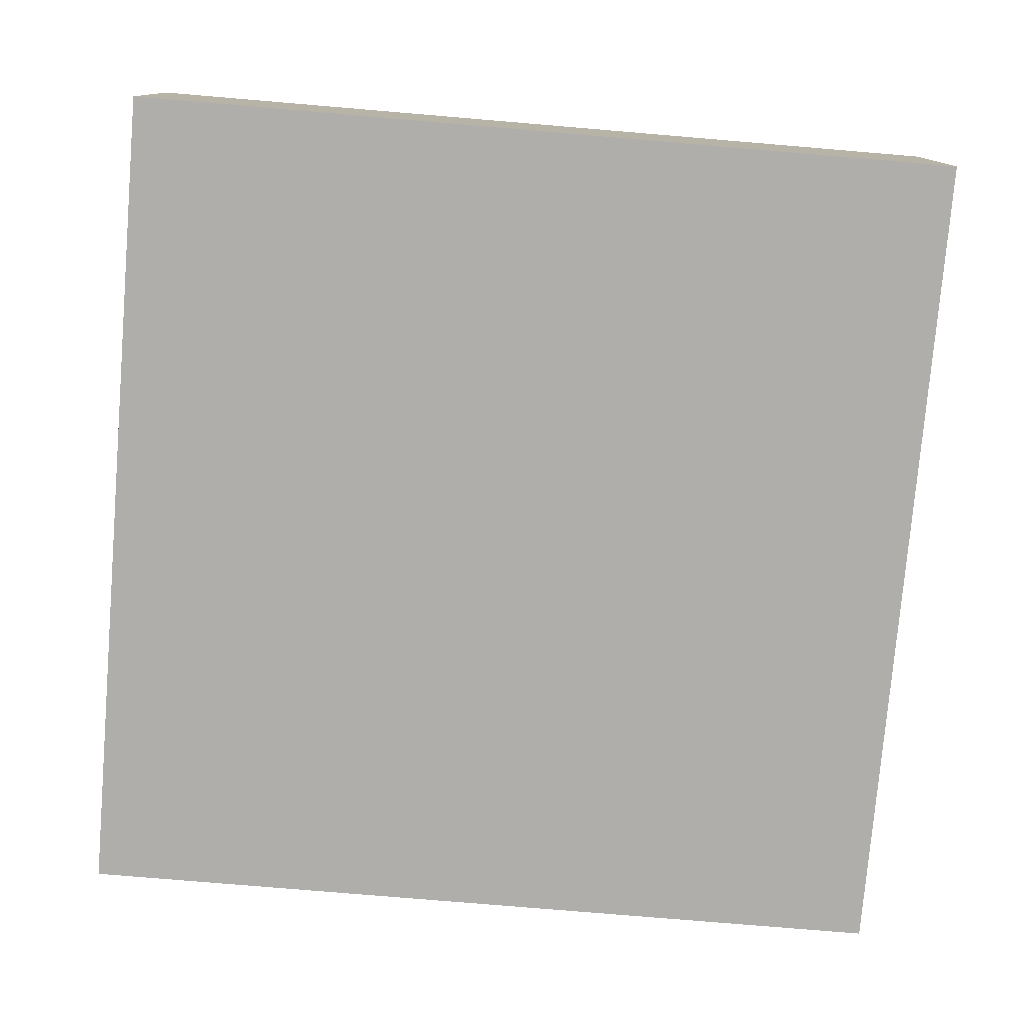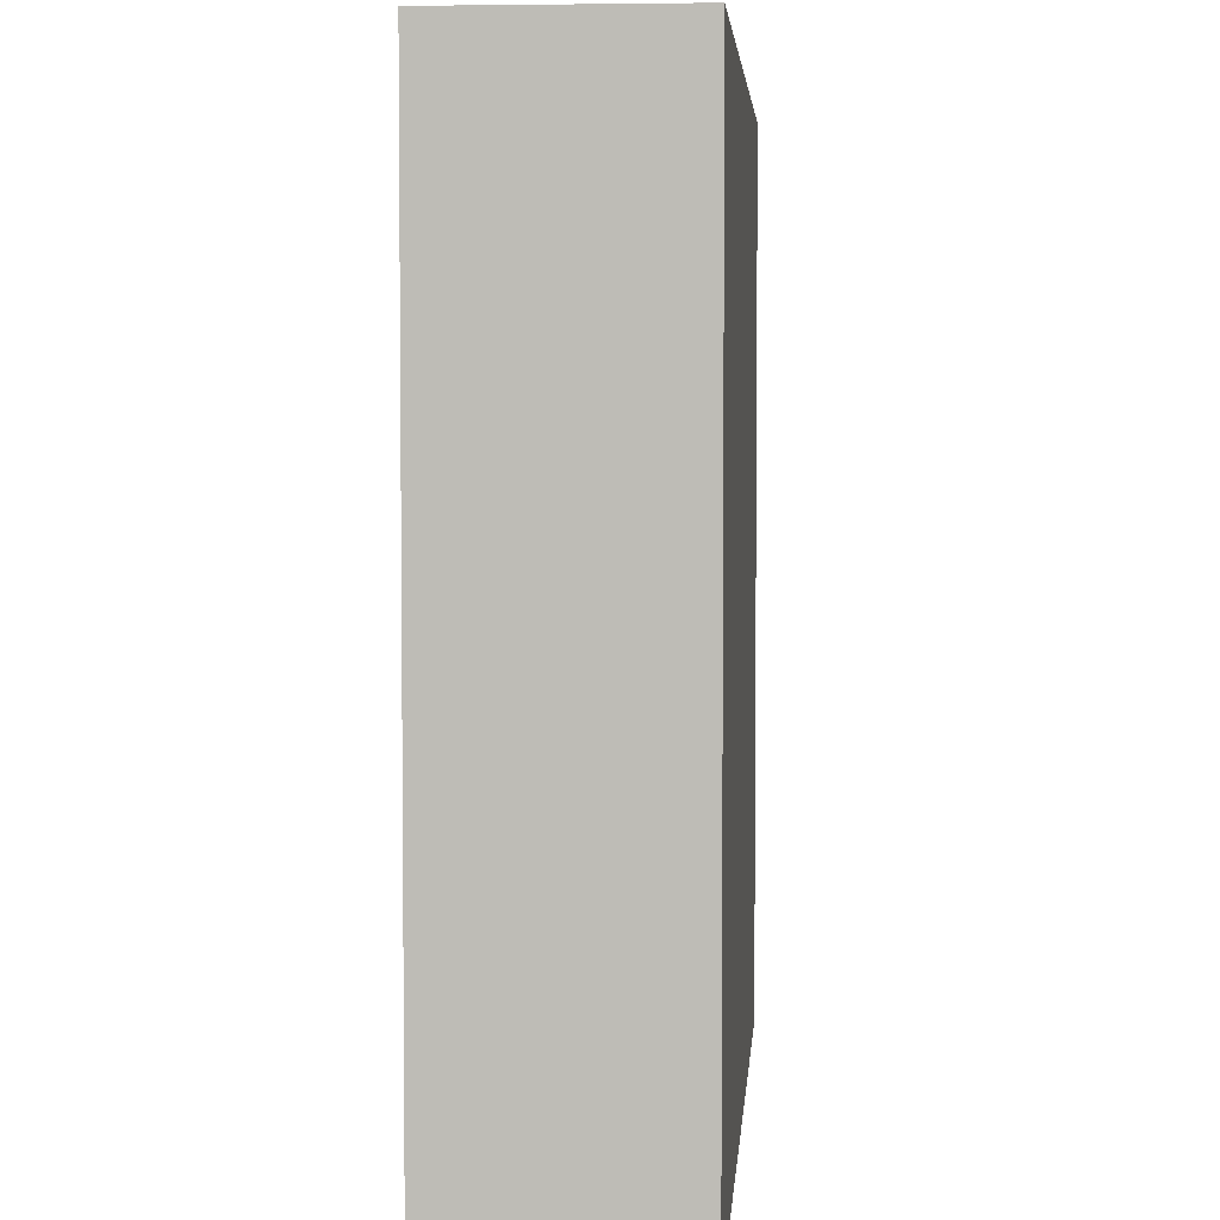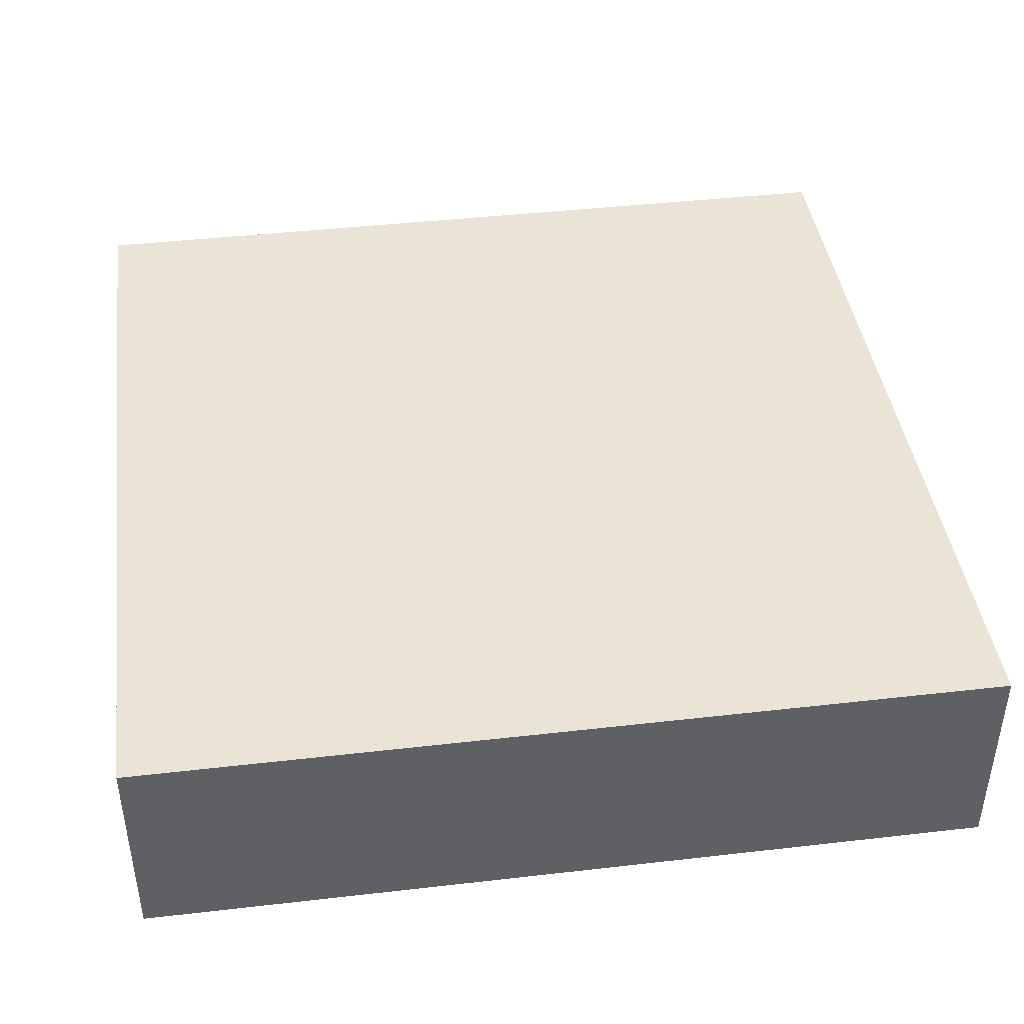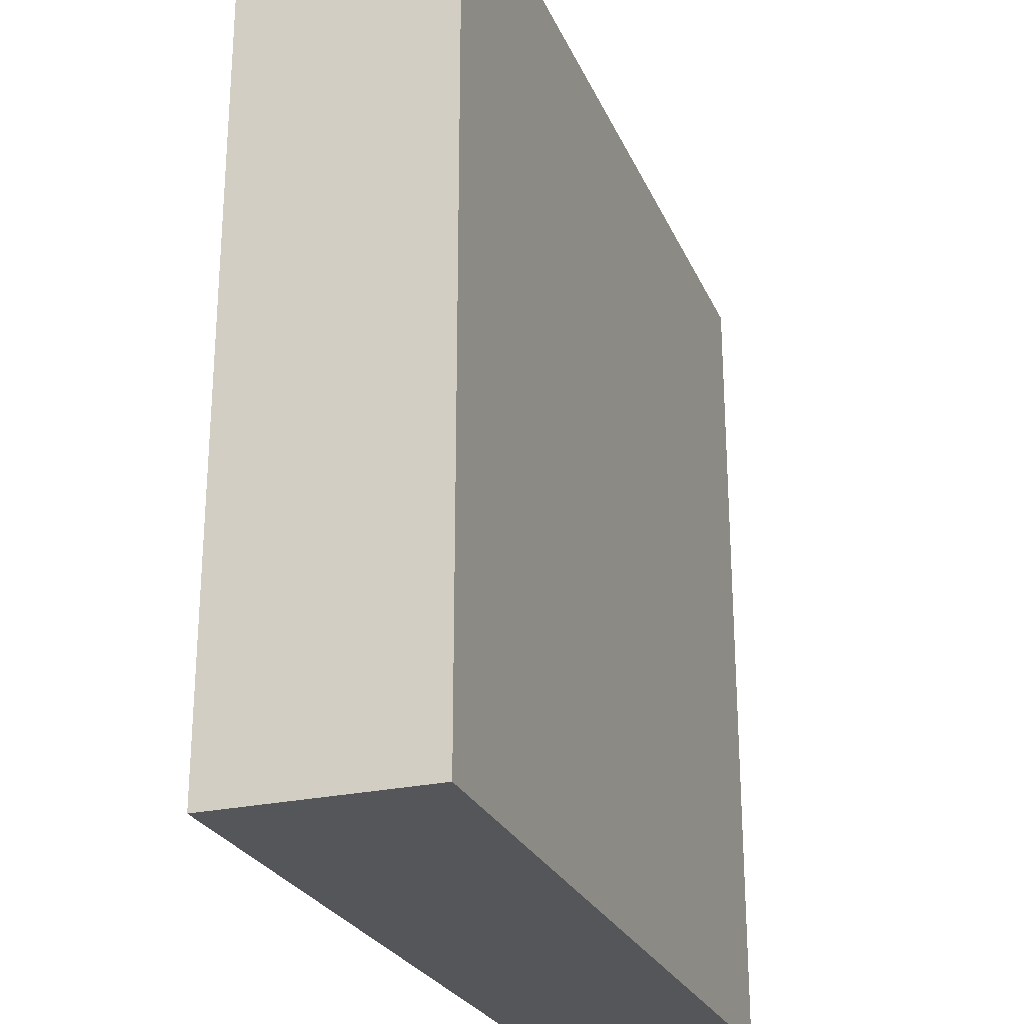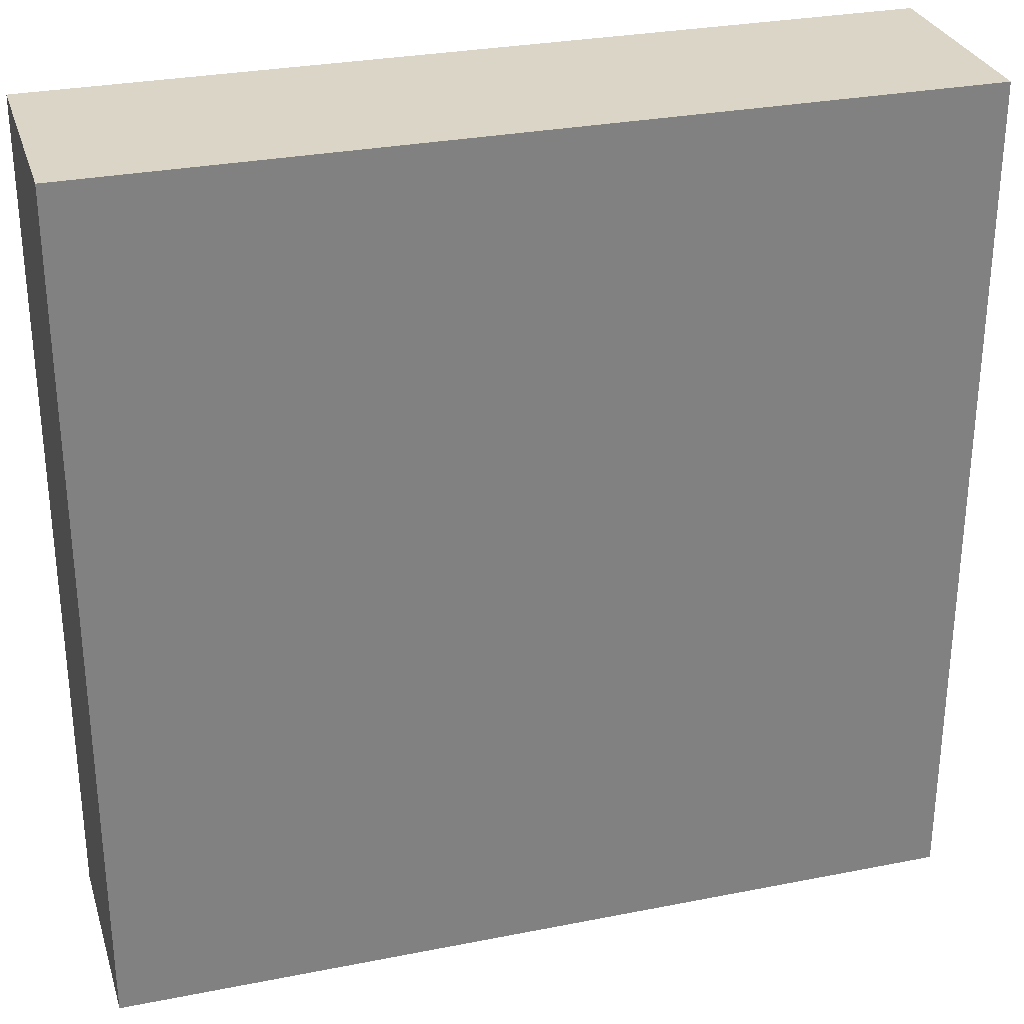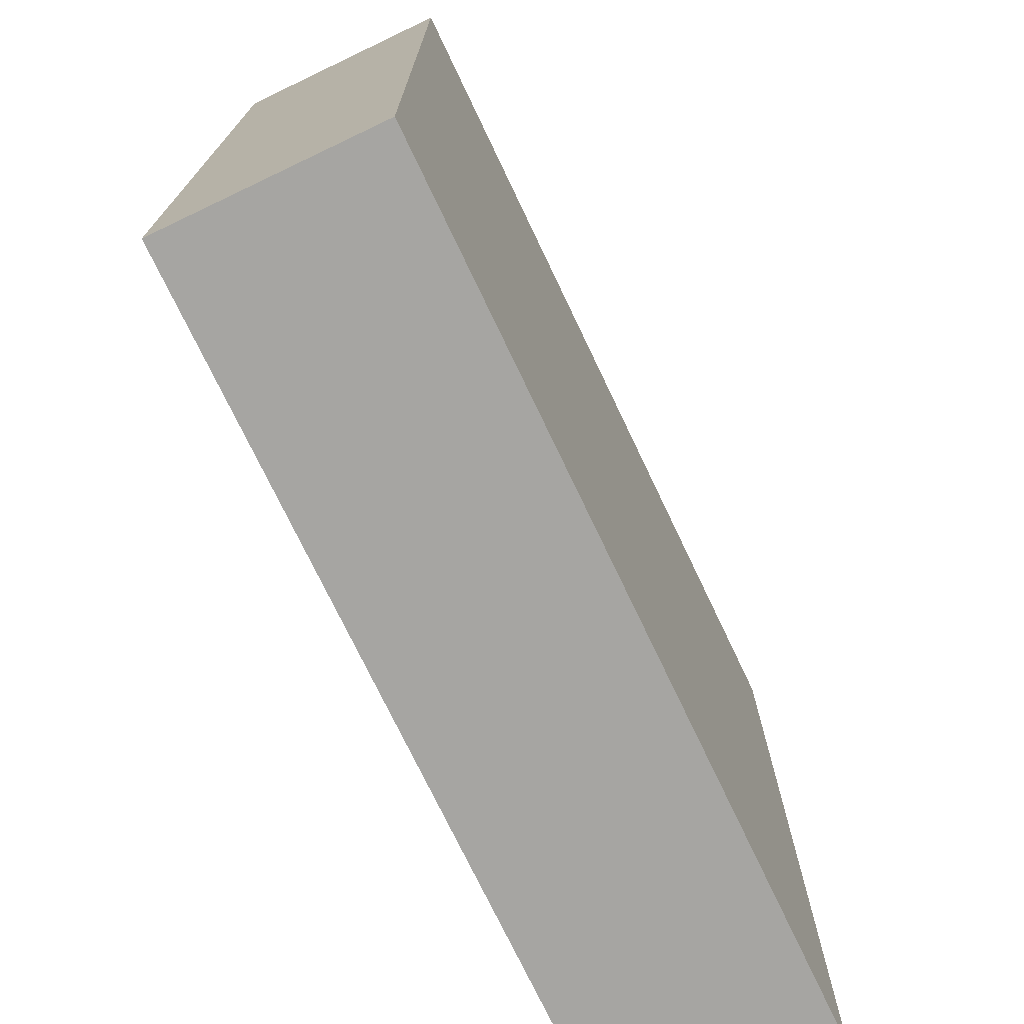
<metadata>
{"format":"obj","ext":"obj","renderer":"f3d","projection":"perspective","resolution":1024,"background":"white","views":[{"elev":-77.7,"azim":-4.8,"up":"+Y"},{"elev":4.2,"azim":94.3,"up":"+Z"},{"elev":42.4,"azim":172.2,"up":"+Y"},{"elev":-25.6,"azim":-70.3,"up":"+Z"},{"elev":29.6,"azim":163.8,"up":"+Z"},{"elev":-73.8,"azim":115.5,"up":"+Z"}]}
</metadata>
<code>
g pb_Mesh-4465522
v 8 -2 8
v -8 -2 8
v 8 2 8
v -8 2 8
v -8 -2 8
v -8 -2 -8
v -8 2 8
v -8 2 -8
v -8 -2 -8
v 8 -2 -8
v -8 2 -8
v 8 2 -8
v 8 -2 -8
v 8 -2 8
v 8 2 -8
v 8 2 8
v 8 2 8
v -8 2 8
v 8 2 -8
v -8 2 -8
v 8 -2 -8
v -8 -2 -8
v 8 -2 8
v -8 -2 8
g pb_Mesh-4465522_0
f 3 2 1
f 3 4 2
f 7 6 5
f 7 8 6
f 11 10 9
f 11 12 10
f 15 14 13
f 15 16 14
f 19 18 17
f 19 20 18
f 23 22 21
f 23 24 22

</code>
